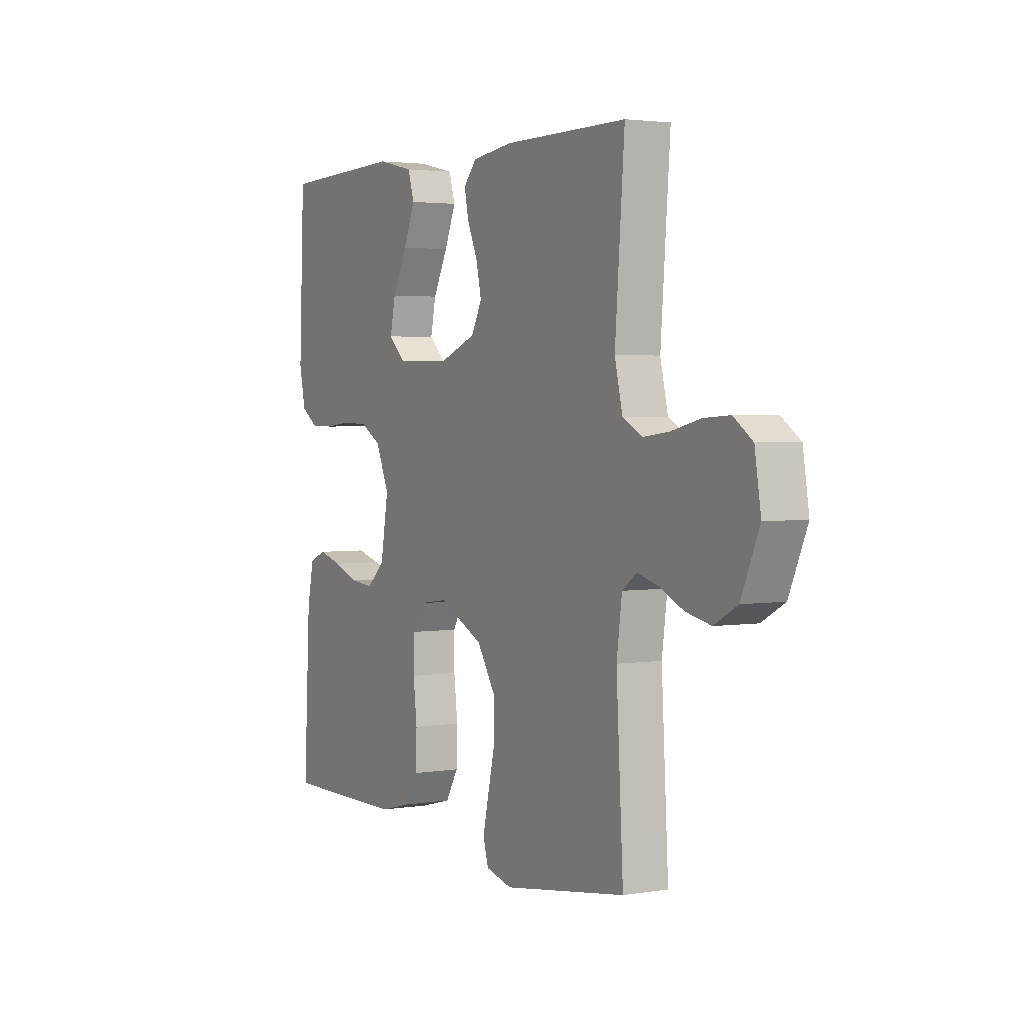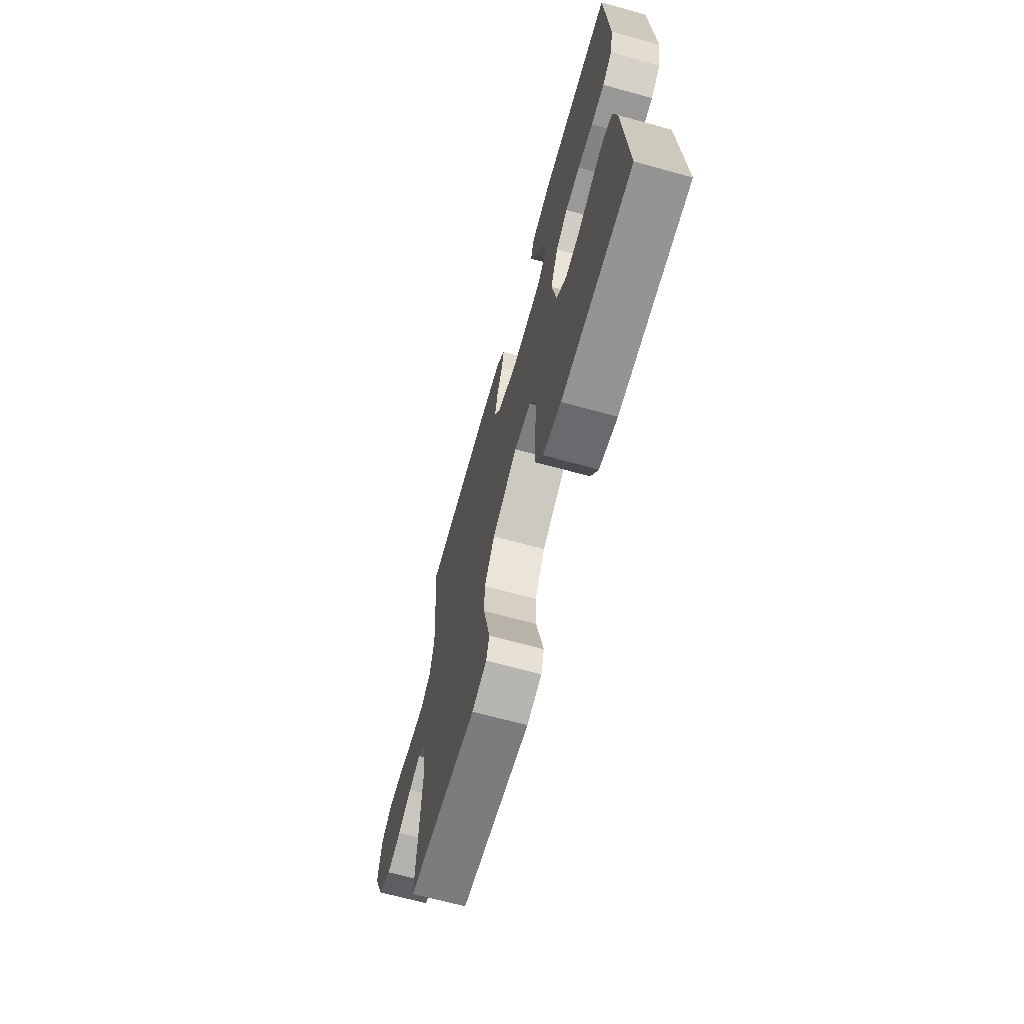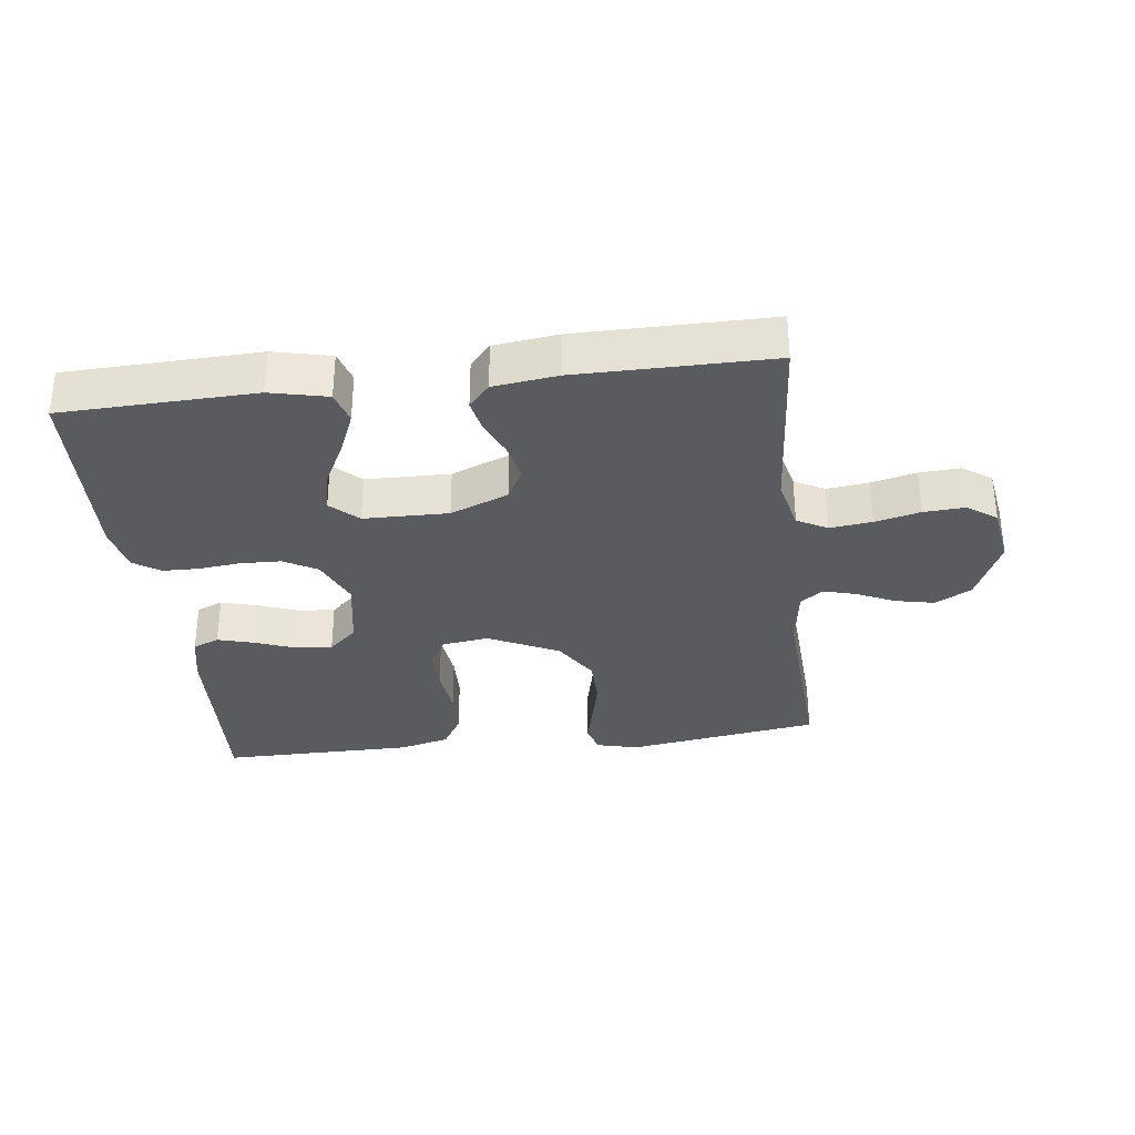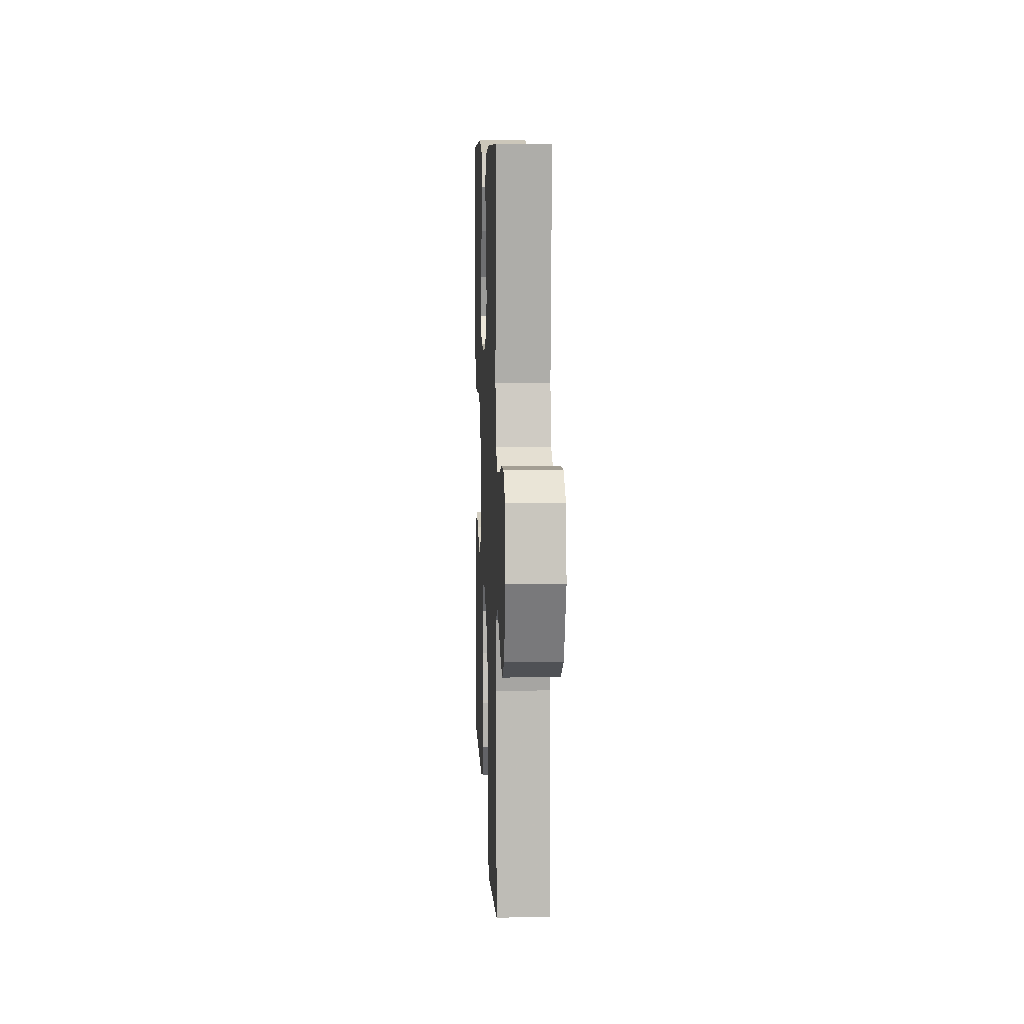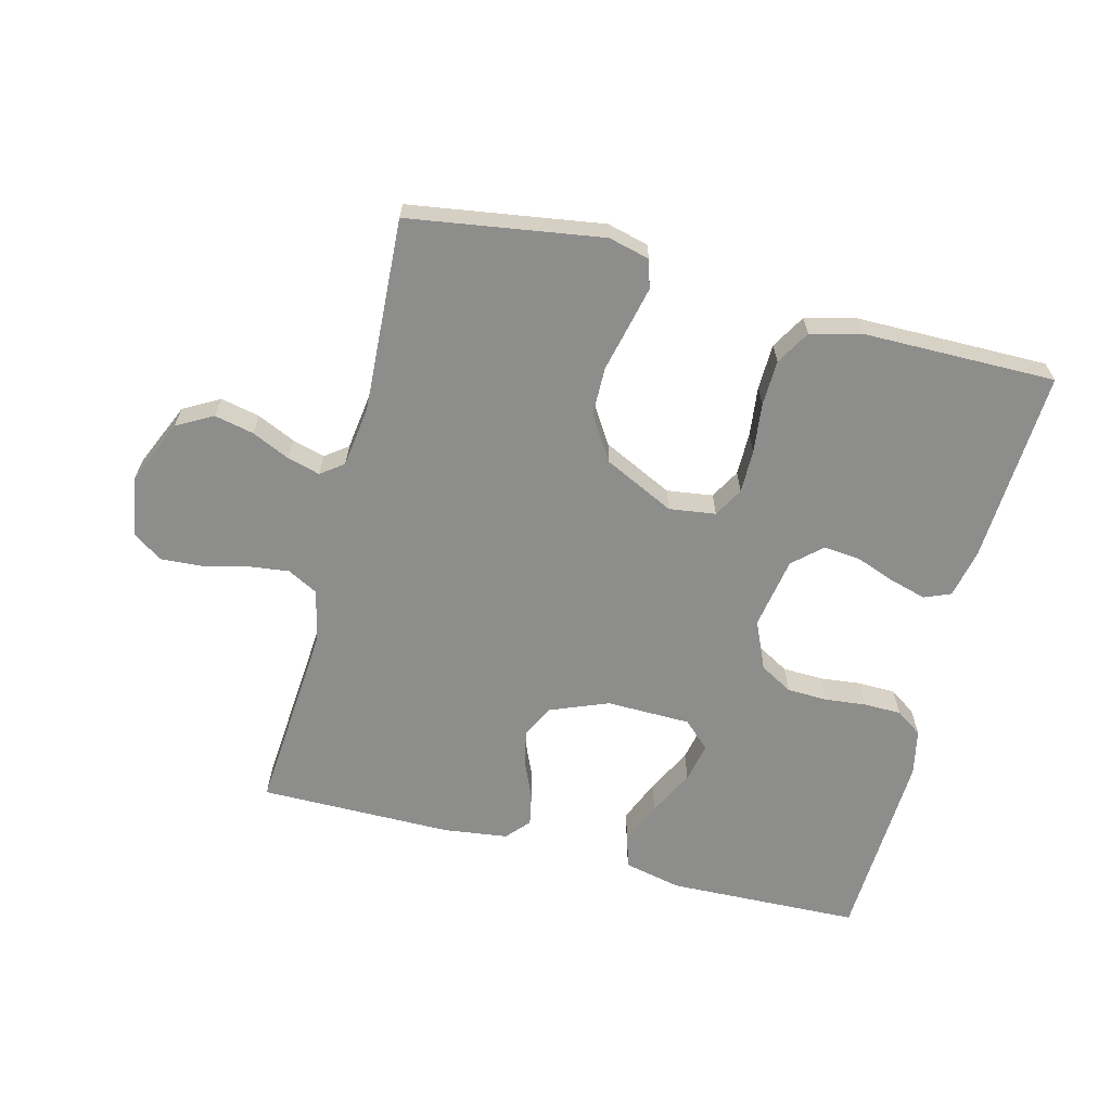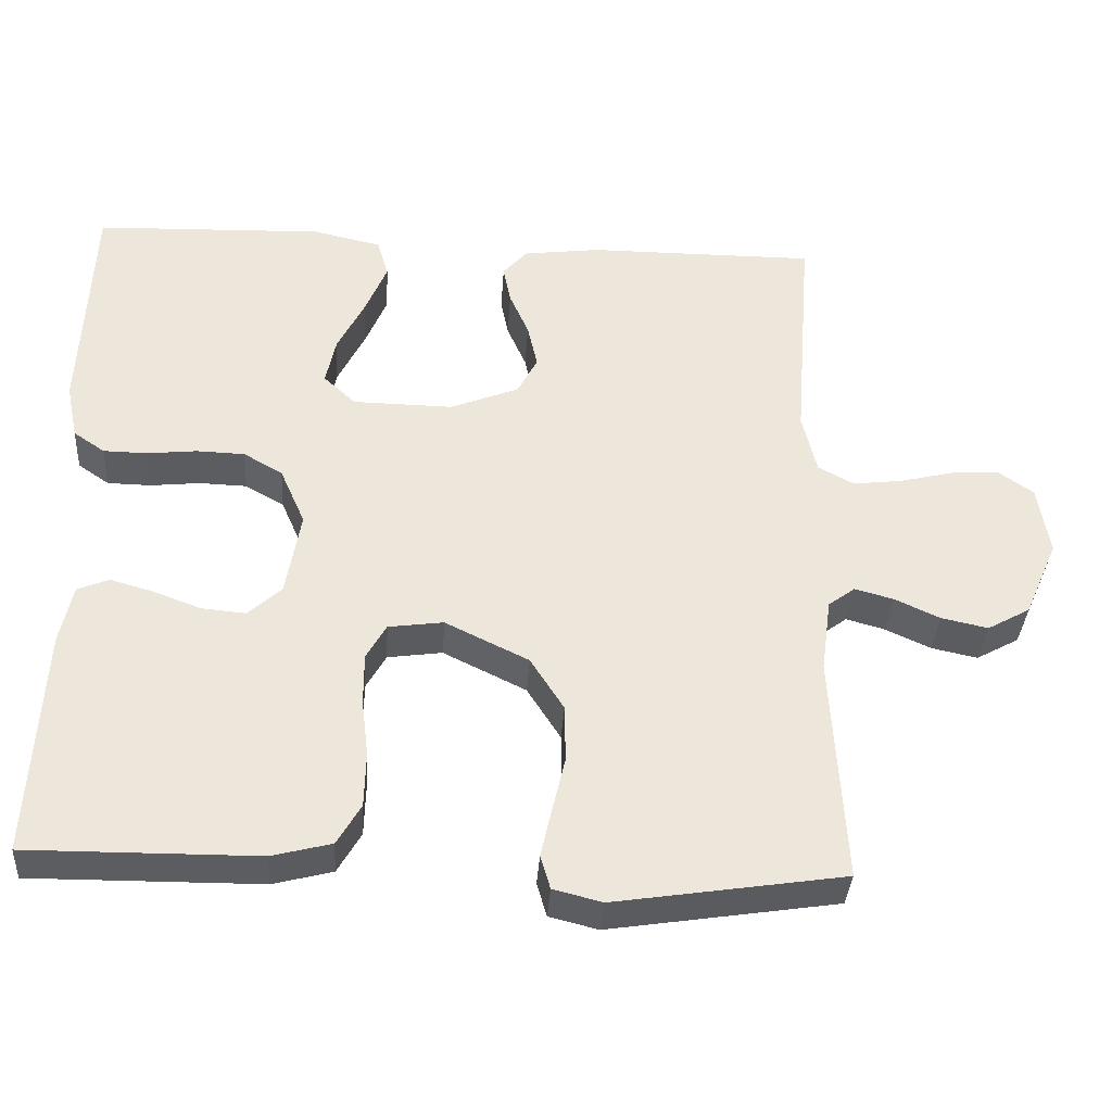
<metadata>
{"format":"obj","ext":"obj","renderer":"f3d","projection":"perspective","resolution":1024,"background":"white","views":[{"elev":2.8,"azim":60.6,"up":"+Z"},{"elev":-67.3,"azim":-105.4,"up":"+Z"},{"elev":-33.0,"azim":6.9,"up":"+Y"},{"elev":8.8,"azim":87.6,"up":"+Z"},{"elev":-64.4,"azim":165.6,"up":"+Y"},{"elev":-35.8,"azim":-3.7,"up":"+Z"}]}
</metadata>
<code>
v -0.5 0.07 0.5
v -0.2 0.07 0.51
v -0.111 0.07 0.49
v -0.096 0.07 0.44
v -0.124 0.07 0.373
v -0.16 0.07 0.302
v -0.173 0.07 0.24
v -0.131 0.07 0.201
v 0 0.07 0.199
v 0.09 0.07 0.235
v 0.116 0.07 0.285
v 0.103 0.07 0.343
v 0.078 0.07 0.4
v 0.068 0.07 0.45
v 0.1 0.07 0.486
v 0.2 0.07 0.499
v 0.5 0.07 0.5
v 0.477 0.07 0.2
v 0.496 0.07 0.12
v 0.543 0.07 0.095
v 0.608 0.07 0.103
v 0.678 0.07 0.12
v 0.741 0.07 0.124
v 0.787 0.07 0.092
v 0.802 0.07 0
v 0.758 0.07 -0.101
v 0.702 0.07 -0.132
v 0.641 0.07 -0.119
v 0.582 0.07 -0.092
v 0.531 0.07 -0.078
v 0.496 0.07 -0.104
v 0.483 0.07 -0.2
v 0.5 0.07 -0.5
v 0.2 0.07 -0.546
v 0.136 0.07 -0.53
v 0.123 0.07 -0.486
v 0.137 0.07 -0.424
v 0.154 0.07 -0.351
v 0.153 0.07 -0.276
v 0.109 0.07 -0.207
v 0 0.07 -0.154
v -0.072 0.07 -0.164
v -0.098 0.07 -0.21
v -0.098 0.07 -0.277
v -0.089 0.07 -0.354
v -0.091 0.07 -0.425
v -0.122 0.07 -0.478
v -0.2 0.07 -0.498
v -0.5 0.07 -0.5
v -0.484 0.07 -0.2
v -0.468 0.07 -0.124
v -0.427 0.07 -0.107
v -0.37 0.07 -0.123
v -0.308 0.07 -0.146
v -0.251 0.07 -0.151
v -0.207 0.07 -0.111
v -0.188 0.07 0
v -0.221 0.07 0.075
v -0.272 0.07 0.104
v -0.335 0.07 0.106
v -0.4 0.07 0.099
v -0.457 0.07 0.1
v -0.498 0.07 0.128
v -0.513 0.07 0.2
v -0.5 0 0.5
v -0.2 0 0.51
v -0.111 0 0.49
v -0.096 0 0.44
v -0.124 0 0.373
v -0.16 0 0.302
v -0.173 0 0.24
v -0.131 0 0.201
v 0 0 0.199
v 0.09 0 0.235
v 0.116 0 0.285
v 0.103 0 0.343
v 0.078 0 0.4
v 0.068 0 0.45
v 0.1 0 0.486
v 0.2 0 0.499
v 0.5 0 0.5
v 0.477 0 0.2
v 0.496 0 0.12
v 0.543 0 0.095
v 0.608 0 0.103
v 0.678 0 0.12
v 0.741 0 0.124
v 0.787 0 0.092
v 0.802 0 0
v 0.758 0 -0.101
v 0.702 0 -0.132
v 0.641 0 -0.119
v 0.582 0 -0.092
v 0.531 0 -0.078
v 0.496 0 -0.104
v 0.483 0 -0.2
v 0.5 0 -0.5
v 0.2 0 -0.546
v 0.136 0 -0.53
v 0.123 0 -0.486
v 0.137 0 -0.424
v 0.154 0 -0.351
v 0.153 0 -0.276
v 0.109 0 -0.207
v 0 0 -0.154
v -0.072 0 -0.164
v -0.098 0 -0.21
v -0.098 0 -0.277
v -0.089 0 -0.354
v -0.091 0 -0.425
v -0.122 0 -0.478
v -0.2 0 -0.498
v -0.5 0 -0.5
v -0.484 0 -0.2
v -0.468 0 -0.124
v -0.427 0 -0.107
v -0.37 0 -0.123
v -0.308 0 -0.146
v -0.251 0 -0.151
v -0.207 0 -0.111
v -0.188 0 0
v -0.221 0 0.075
v -0.272 0 0.104
v -0.335 0 0.106
v -0.4 0 0.099
v -0.457 0 0.1
v -0.498 0 0.128
v -0.513 0 0.2
f 4 5 6
f 3 4 6
f 2 3 6
f 1 2 6
f 64 1 6
f 63 64 6
f 62 63 6
f 61 62 6
f 60 61 6
f 59 60 6 7
f 58 59 7 8
f 57 58 8 9
f 56 57 9 10
f 52 53 54
f 51 52 54
f 50 51 54
f 49 50 54
f 48 49 54
f 47 48 54
f 46 47 54
f 45 46 54
f 44 45 54
f 43 44 54 55
f 42 43 55 56
f 36 37 38
f 35 36 38
f 34 35 38
f 33 34 38
f 32 33 38
f 31 32 38 39
f 30 31 39 40
f 27 28 29
f 26 27 29
f 25 26 29
f 24 25 29
f 23 24 29
f 22 23 29
f 21 22 29
f 20 21 29 30
f 30 40 41
f 20 30 41
f 19 20 41
f 16 17 18
f 15 16 18
f 14 15 18
f 13 14 18
f 12 13 18
f 11 12 18 19
f 42 56 10
f 41 42 10
f 19 41 10
f 10 11 19
f 70 69 68
f 70 68 67
f 70 67 66
f 70 66 65
f 70 65 128
f 70 128 127
f 70 127 126
f 70 126 125
f 70 125 124
f 71 70 124 123
f 72 71 123 122
f 73 72 122 121
f 74 73 121 120
f 118 117 116
f 118 116 115
f 118 115 114
f 118 114 113
f 118 113 112
f 118 112 111
f 118 111 110
f 118 110 109
f 118 109 108
f 119 118 108 107
f 120 119 107 106
f 102 101 100
f 102 100 99
f 102 99 98
f 102 98 97
f 102 97 96
f 103 102 96 95
f 104 103 95 94
f 93 92 91
f 93 91 90
f 93 90 89
f 93 89 88
f 93 88 87
f 93 87 86
f 93 86 85
f 94 93 85 84
f 105 104 94
f 105 94 84
f 105 84 83
f 82 81 80
f 82 80 79
f 82 79 78
f 82 78 77
f 82 77 76
f 83 82 76 75
f 74 120 106
f 74 106 105
f 74 105 83
f 83 75 74
f 1 65 66 2
f 2 66 67 3
f 3 67 68 4
f 4 68 69 5
f 5 69 70 6
f 6 70 71 7
f 7 71 72 8
f 8 72 73 9
f 9 73 74 10
f 10 74 75 11
f 11 75 76 12
f 12 76 77 13
f 13 77 78 14
f 14 78 79 15
f 15 79 80 16
f 16 80 81 17
f 17 81 82 18
f 18 82 83 19
f 19 83 84 20
f 20 84 85 21
f 21 85 86 22
f 22 86 87 23
f 23 87 88 24
f 24 88 89 25
f 25 89 90 26
f 26 90 91 27
f 27 91 92 28
f 28 92 93 29
f 29 93 94 30
f 30 94 95 31
f 31 95 96 32
f 32 96 97 33
f 33 97 98 34
f 34 98 99 35
f 35 99 100 36
f 36 100 101 37
f 37 101 102 38
f 38 102 103 39
f 39 103 104 40
f 40 104 105 41
f 41 105 106 42
f 42 106 107 43
f 43 107 108 44
f 44 108 109 45
f 45 109 110 46
f 46 110 111 47
f 47 111 112 48
f 48 112 113 49
f 49 113 114 50
f 50 114 115 51
f 51 115 116 52
f 52 116 117 53
f 53 117 118 54
f 54 118 119 55
f 55 119 120 56
f 56 120 121 57
f 57 121 122 58
f 58 122 123 59
f 59 123 124 60
f 60 124 125 61
f 61 125 126 62
f 62 126 127 63
f 63 127 128 64
f 64 128 65 1

</code>
